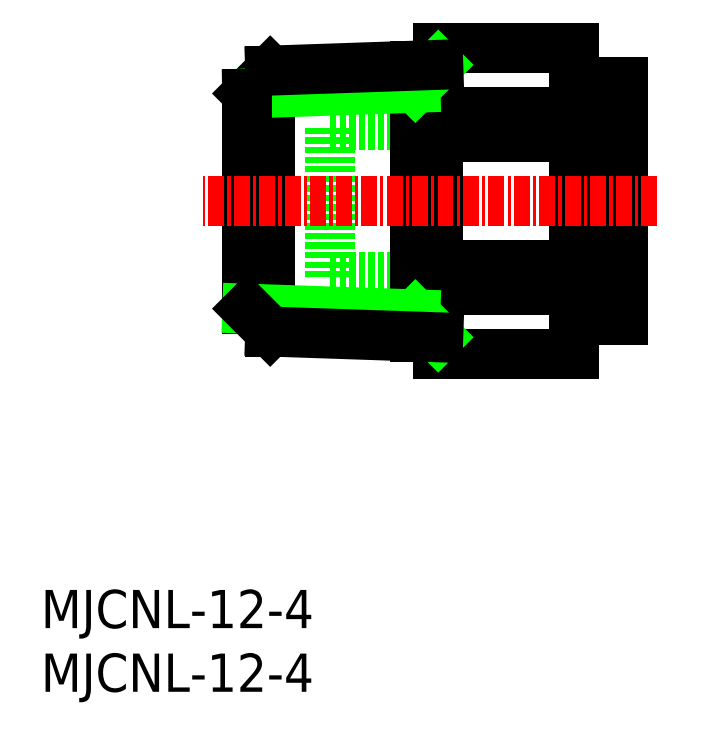
<metadata>
{"format":"dxf","ext":"dxf","renderer":"ezdxf+matplotlib","layout":"modelspace","background":"white","min_lineweight":24,"dpi":150}
</metadata>
<code>
0
SECTION
2
ENTITIES
0
INSERT
8
0
2
*U2
10
0
20
0
30
0
0
INSERT
8
0
2
*U3
10
0
20
0
30
0
0
LINE
8
0
10
45.71
20
32.55
30
0
11
22.71
21
32.55
31
0
0
LINE
8
0
10
45.71
20
44.55
30
0
11
22.71
21
44.55
31
0
0
LINE
8
0
10
22.71
20
32.55
30
0
11
22.71
21
44.55
31
0
0
LINE
8
0
10
44.61
20
47.92
30
0
11
44.61
21
29.17
31
0
0
LINE
8
0
10
45.71
20
47.92
30
0
11
44.61
21
47.92
31
0
0
LINE
8
0
10
43.61
20
47.55
30
0
11
41.91
21
47.55
31
0
0
LINE
8
0
10
43.61
20
47.55
30
0
11
43.61
21
29.55
31
0
0
LINE
8
0
10
45.71
20
29.17
30
0
11
45.71
21
47.92
31
0
0
LINE
8
0
10
44.61
20
32
30
0
11
43.61
21
32
31
0
0
LINE
8
0
10
45.71
20
29.17
30
0
11
44.61
21
29.17
31
0
0
LINE
8
0
10
43.61
20
29.55
30
0
11
41.91
21
29.55
31
0
0
LINE
8
0
10
44.61
20
45.1
30
0
11
43.61
21
45.1
31
0
0
LINE
8
0
10
41.89
20
26.5
30
0
11
31.21
21
26.5
31
0
0
LINE
8
0
10
41.89
20
31.54
30
0
11
31.21
21
31.54
31
0
0
LINE
8
0
10
41.89
20
33.5
30
0
11
31.21
21
33.5
31
0
0
LINE
8
0
10
41.89
20
43.59
30
0
11
31.21
21
43.59
31
0
0
LINE
8
0
10
41.89
20
45.55
30
0
11
31.21
21
45.55
31
0
0
LINE
8
0
10
41.89
20
50.59
30
0
11
31.21
21
50.59
31
0
0
LINE
8
0
10
18.01
20
48.8
30
0
11
16.21
21
47
31
0
0
LINE
8
0
10
18.01
20
28.3
30
0
11
18.01
21
48.8
31
0
0
LINE
8
0
10
31.21
20
26.5
30
0
11
31.21
21
50.59
31
0
0
LINE
8
0
10
29.41
20
49.18
30
0
11
29.41
21
27.91
31
0
0
LINE
8
0
10
29.41
20
47.45
30
0
11
16.21
21
47
31
0
0
LINE
8
0
10
31.21
20
49.25
30
0
11
29.41
21
47.45
31
0
0
LINE
8
0
10
31.21
20
49.25
30
0
11
18.01
21
48.8
31
0
0
LINE
8
0
10
16.21
20
30.1
30
0
11
16.21
21
47
31
0
0
LINE
8
0
10
31.21
20
27.85
30
0
11
29.41
21
29.65
31
0
0
LINE
8
0
10
29.41
20
29.65
30
0
11
16.21
21
30.1
31
0
0
LINE
8
0
10
31.21
20
27.85
30
0
11
18.01
21
28.3
31
0
0
LINE
8
0
10
18.01
20
28.3
30
0
11
16.21
21
30.1
31
0
0
LINE
8
0
10
41.89
20
26.5
30
0
11
41.89
21
50.59
31
0
0
LINE
8
CENTER
10
48.4
20
38.55
30
0
11
12.74
21
38.55
31
0
0
ENDSEC
0
EOF

</code>
